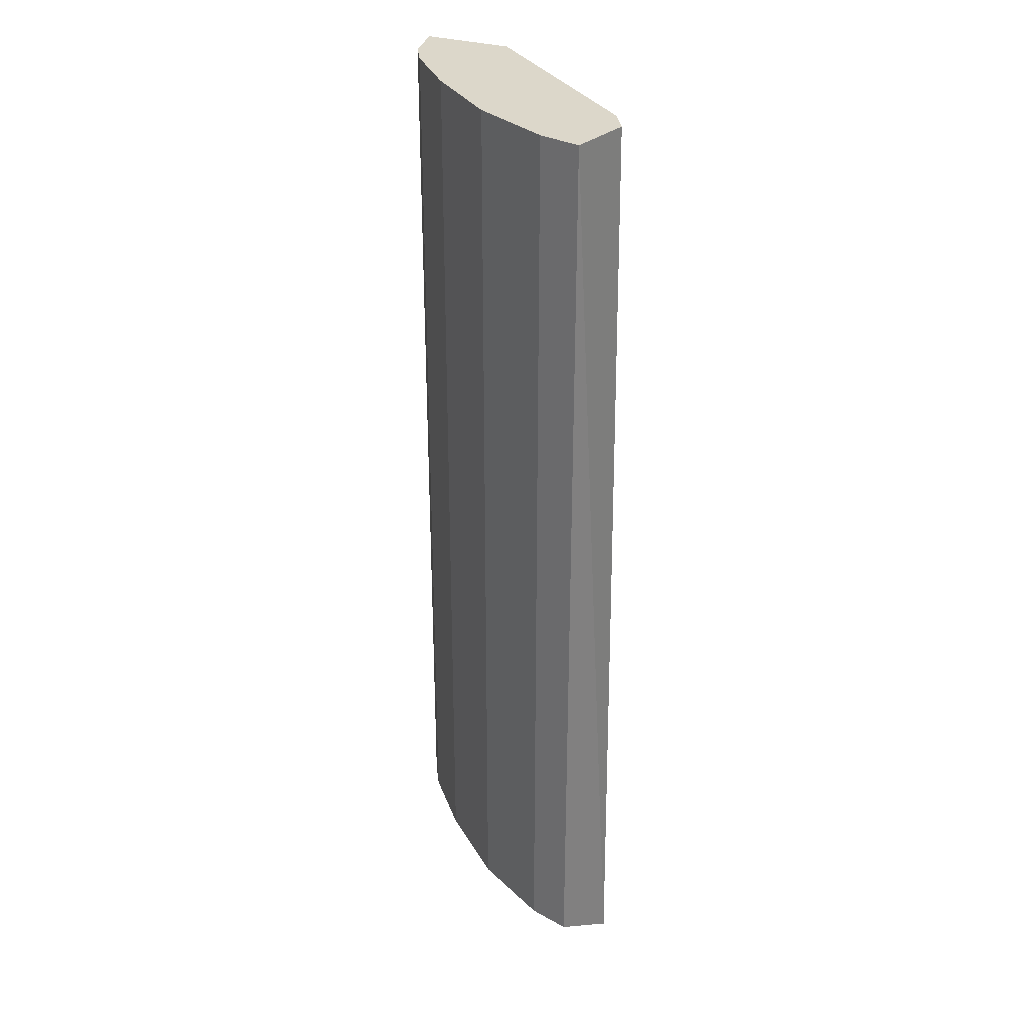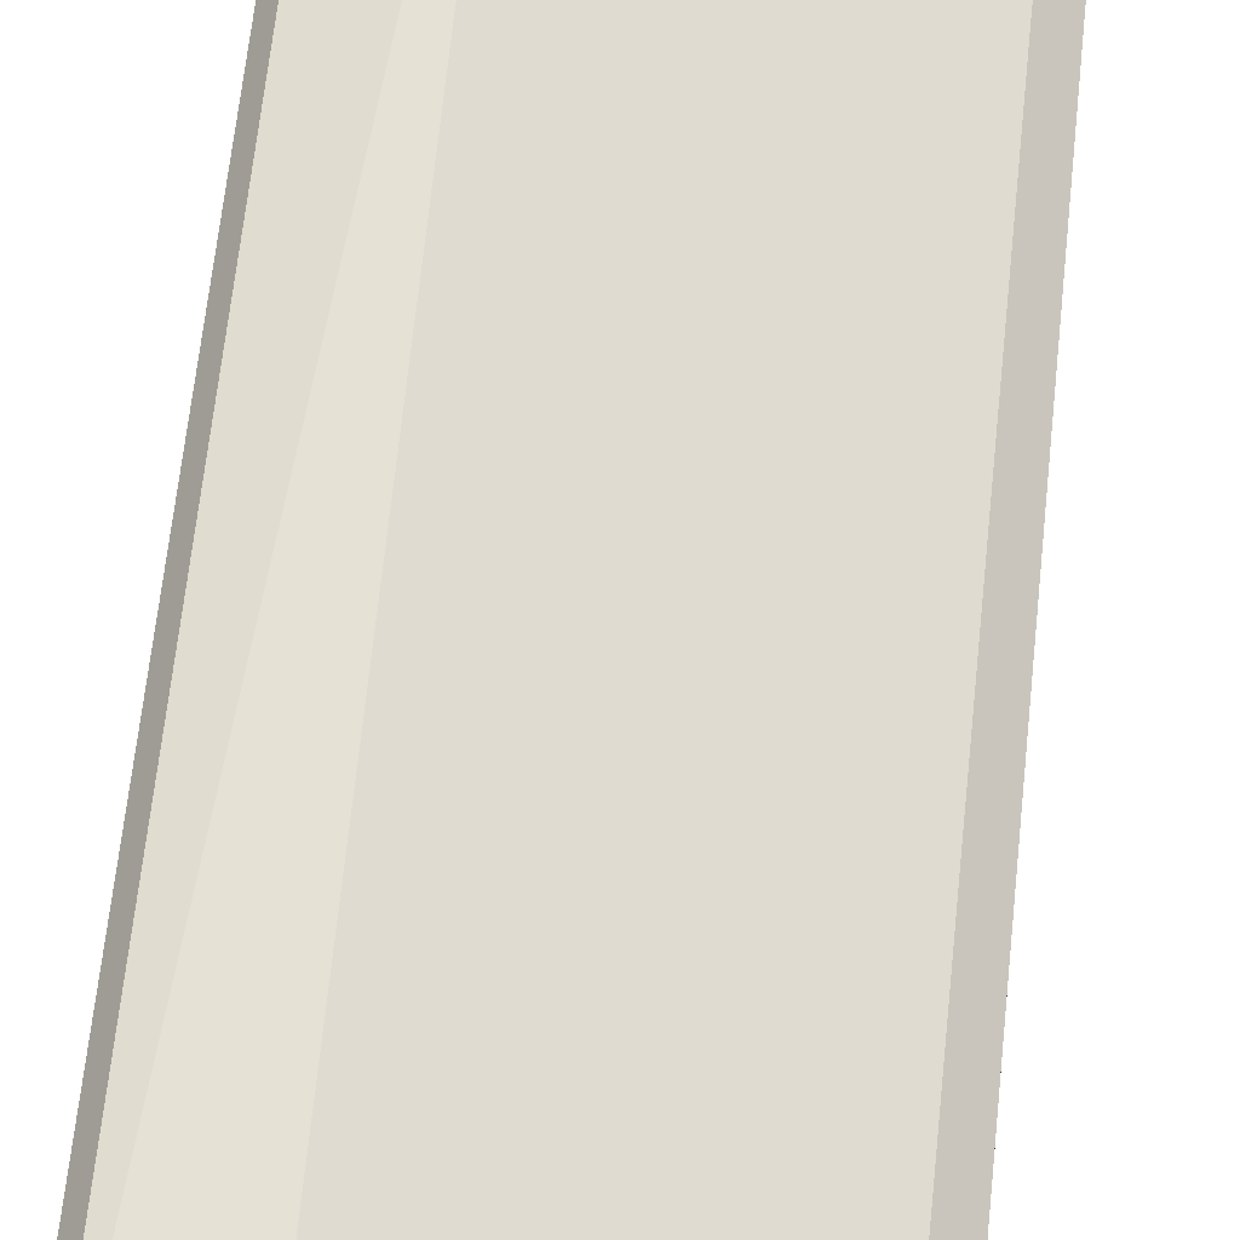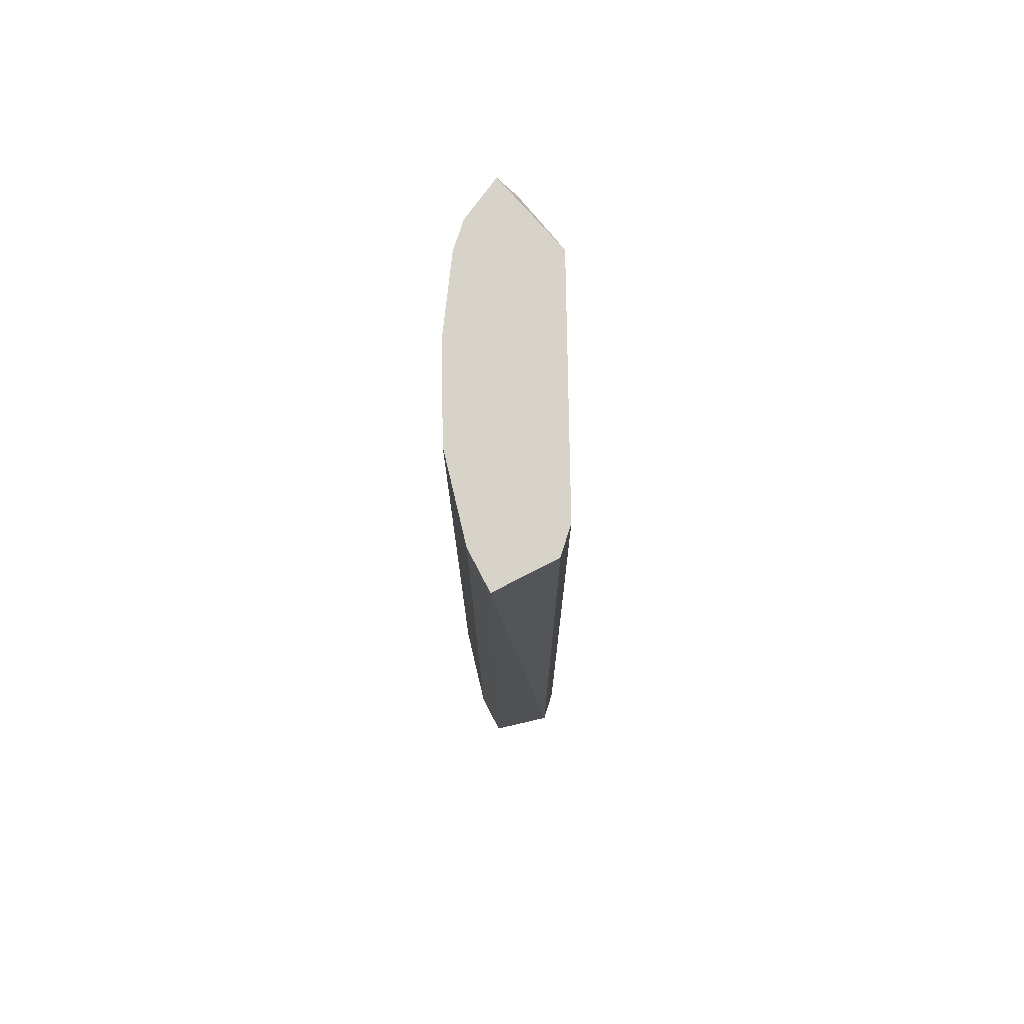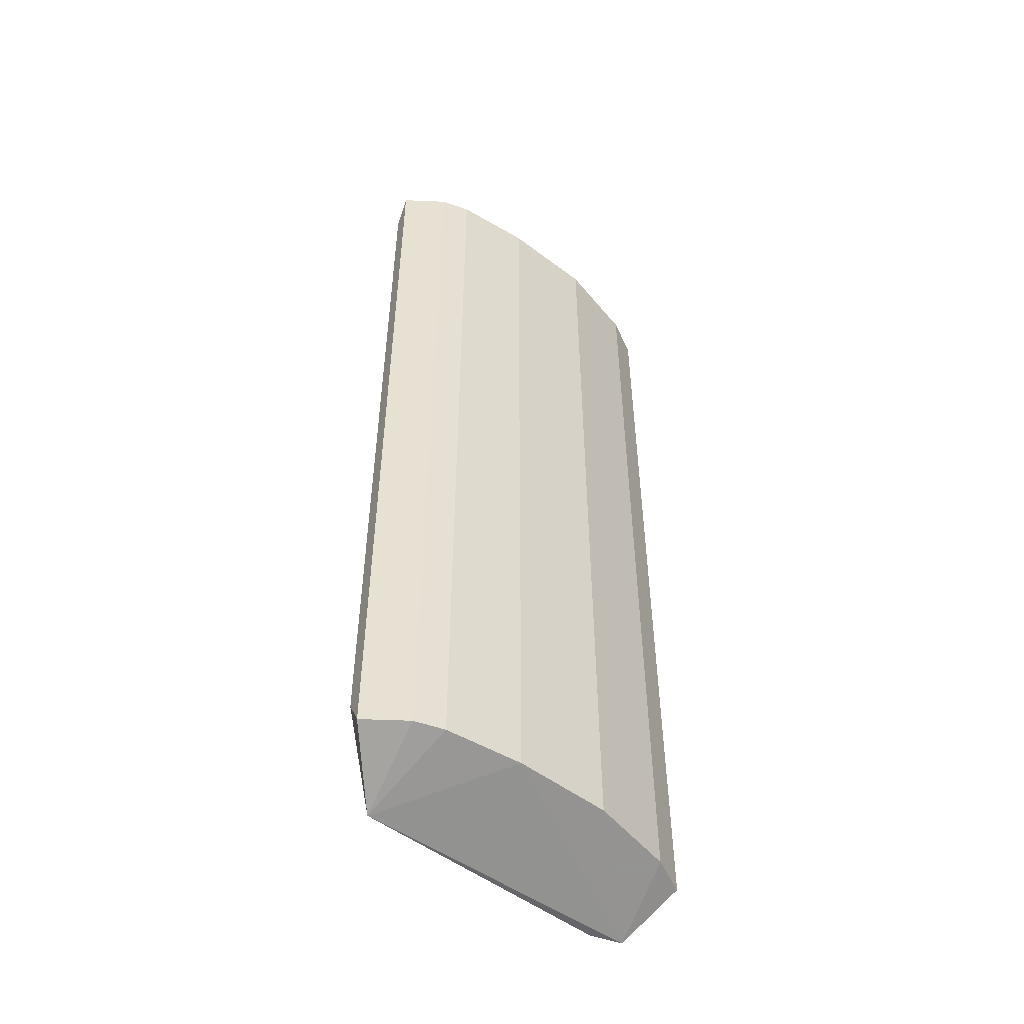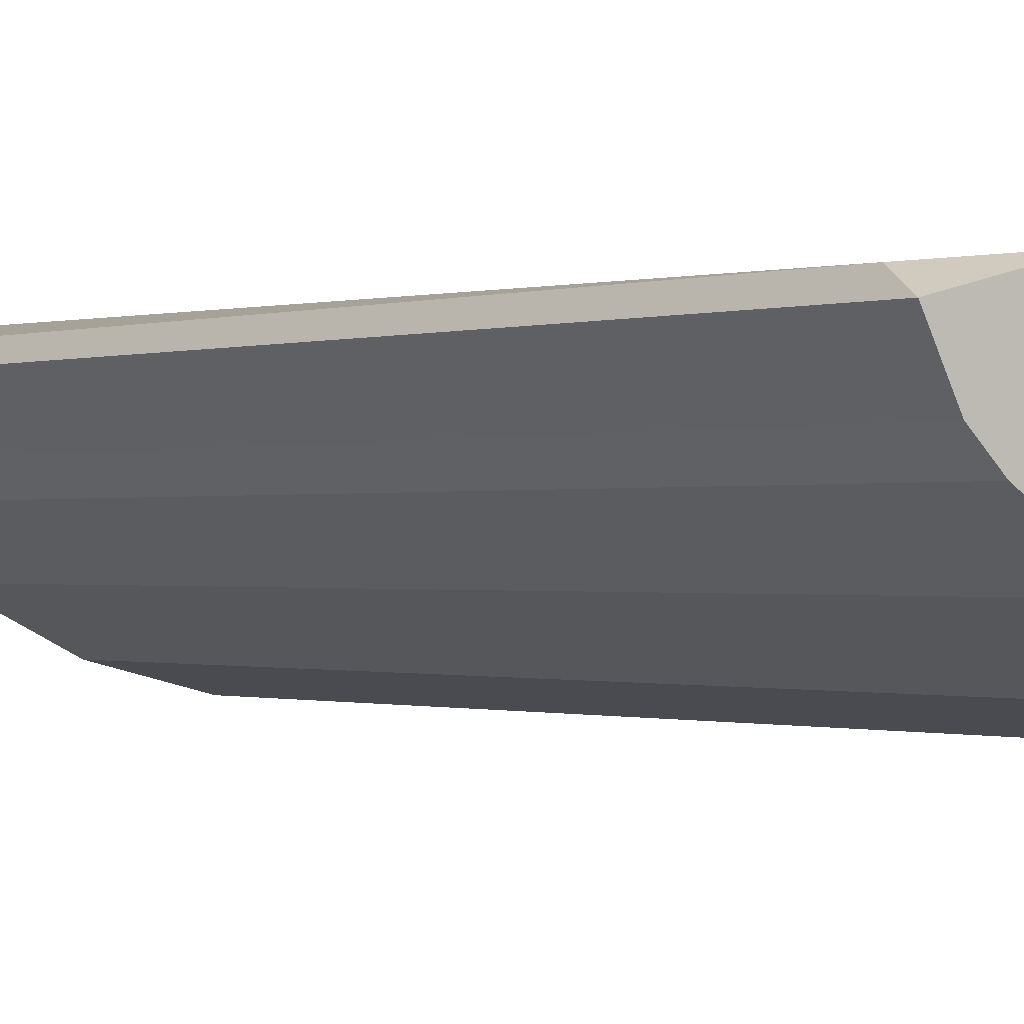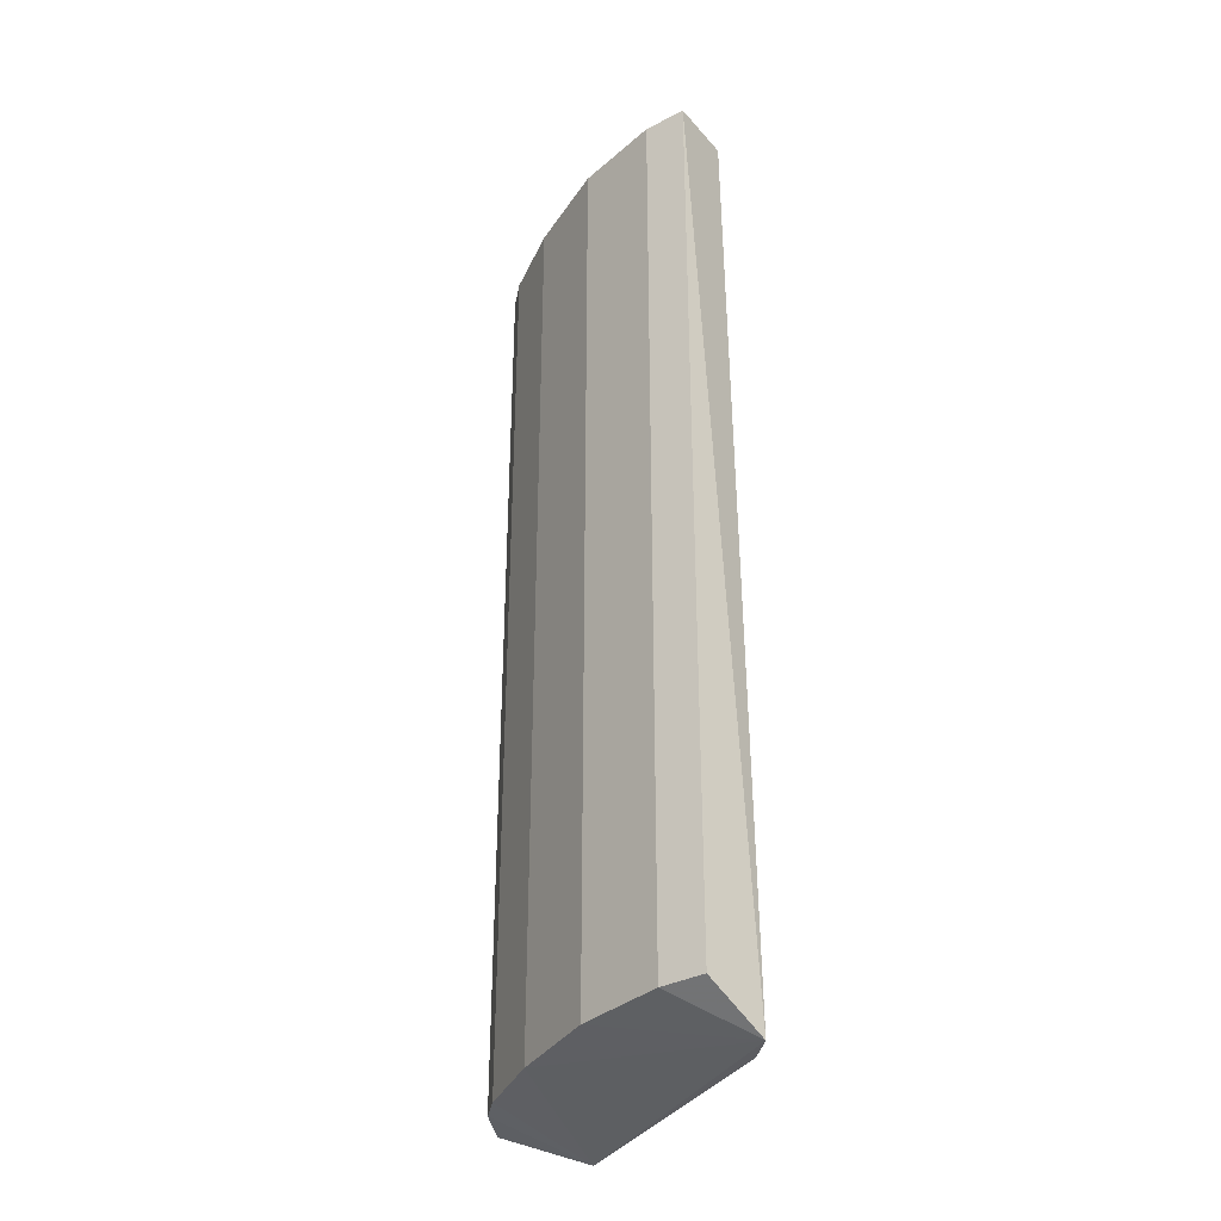
<metadata>
{"format":"obj","ext":"obj","renderer":"f3d","projection":"perspective","resolution":1024,"background":"white","views":[{"elev":30.7,"azim":-141.4,"up":"+Y"},{"elev":60.8,"azim":-174.5,"up":"+Z"},{"elev":76.4,"azim":-117.4,"up":"+Y"},{"elev":-51.8,"azim":114.1,"up":"+Y"},{"elev":-0.5,"azim":144.3,"up":"+Z"},{"elev":-34.9,"azim":-145.4,"up":"+Y"}]}
</metadata>
<code>
v 0.06611 0.2736 -0.1751
v -0.08817 -0.2003 -0.2412
v -0.09419 -0.2175 -0.2093
v 0.07715 -0.2003 -0.153
v -0.07713 0.2736 -0.1971
v 0.03305 0.2736 -0.142
v -0.02203 0.2736 -0.2301
v 0.02203 -0.2003 -0.2081
v 0.03586 -0.2175 -0.1384
v -0.08817 0.2736 -0.2412
v 0.07139 0.2571 -0.1454
v -0.02203 -0.2003 -0.2301
v -0.08235 -0.2175 -0.1975
v 0.05509 -0.2003 -0.1861
v 0.02203 0.2736 -0.2081
v -0.06611 -0.2003 -0.2412
v -0.08817 0.2736 -0.2081
v 0.07715 0.2736 -0.153
v -0.06611 0.2736 -0.2412
v 0.07139 -0.1838 -0.1454
v 0.06611 -0.2003 -0.1751
v 0.05509 0.2736 -0.1861
f 14 15 22
f 1 5 6
f 5 1 7
f 6 5 9
f 3 8 9
f 2 3 10
f 5 7 10
f 6 9 11
f 8 3 12
f 7 8 12
f 5 3 13
f 3 9 13
f 9 5 13
f 9 8 14
f 7 1 15
f 8 7 15
f 14 8 15
f 3 2 16
f 2 10 16
f 12 3 16
f 7 12 16
f 3 5 17
f 10 3 17
f 5 10 17
f 4 1 18
f 1 6 18
f 11 4 18
f 6 11 18
f 10 7 19
f 16 10 19
f 7 16 19
f 9 4 20
f 4 11 20
f 11 9 20
f 1 4 21
f 4 9 21
f 14 1 21
f 9 14 21
f 1 14 22
f 15 1 22

</code>
